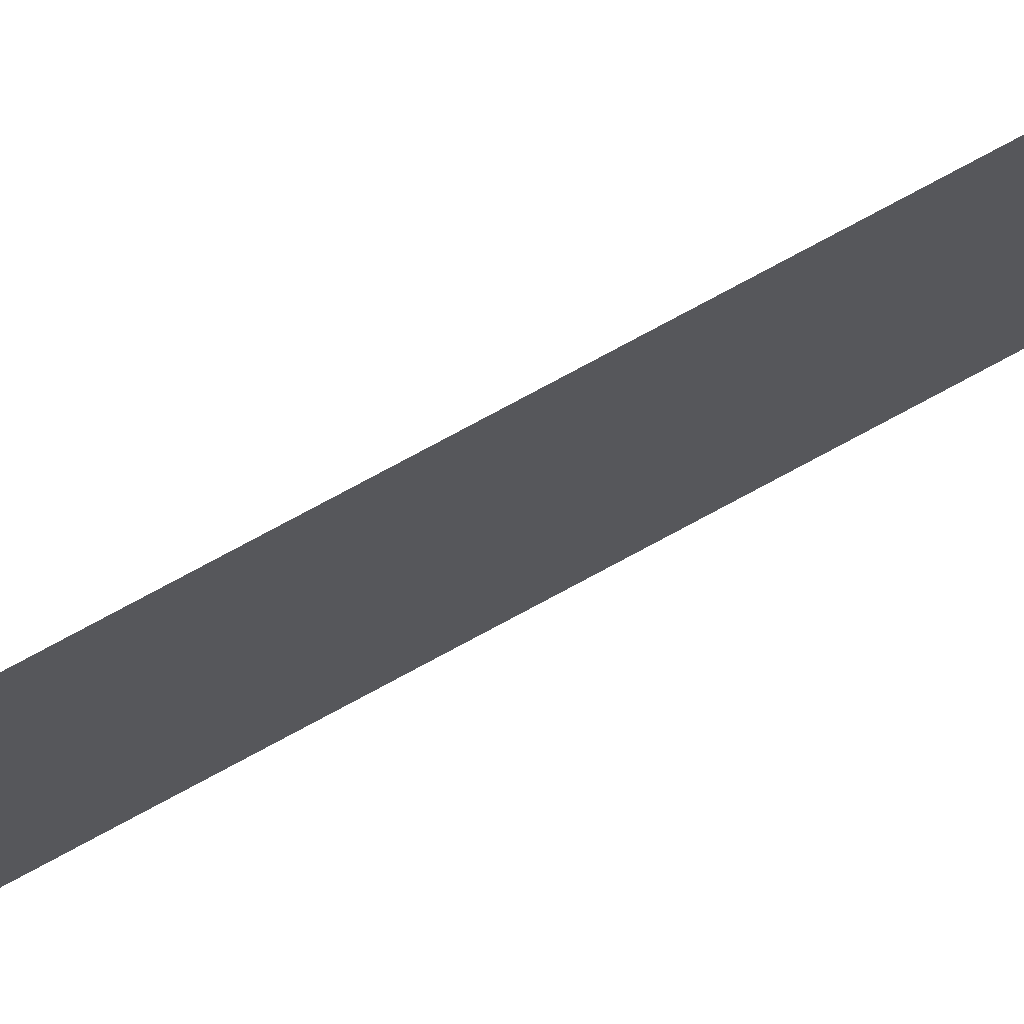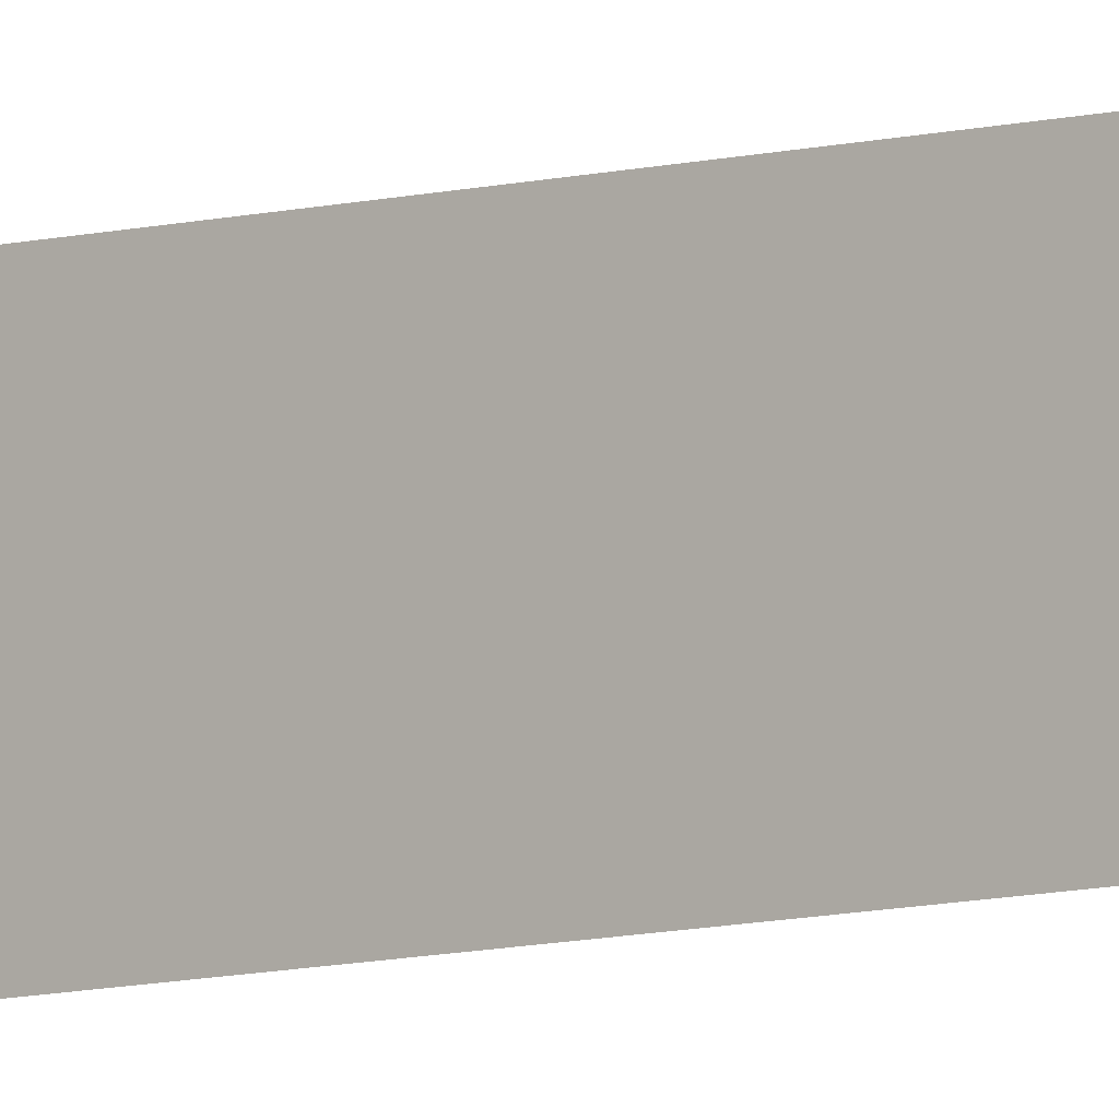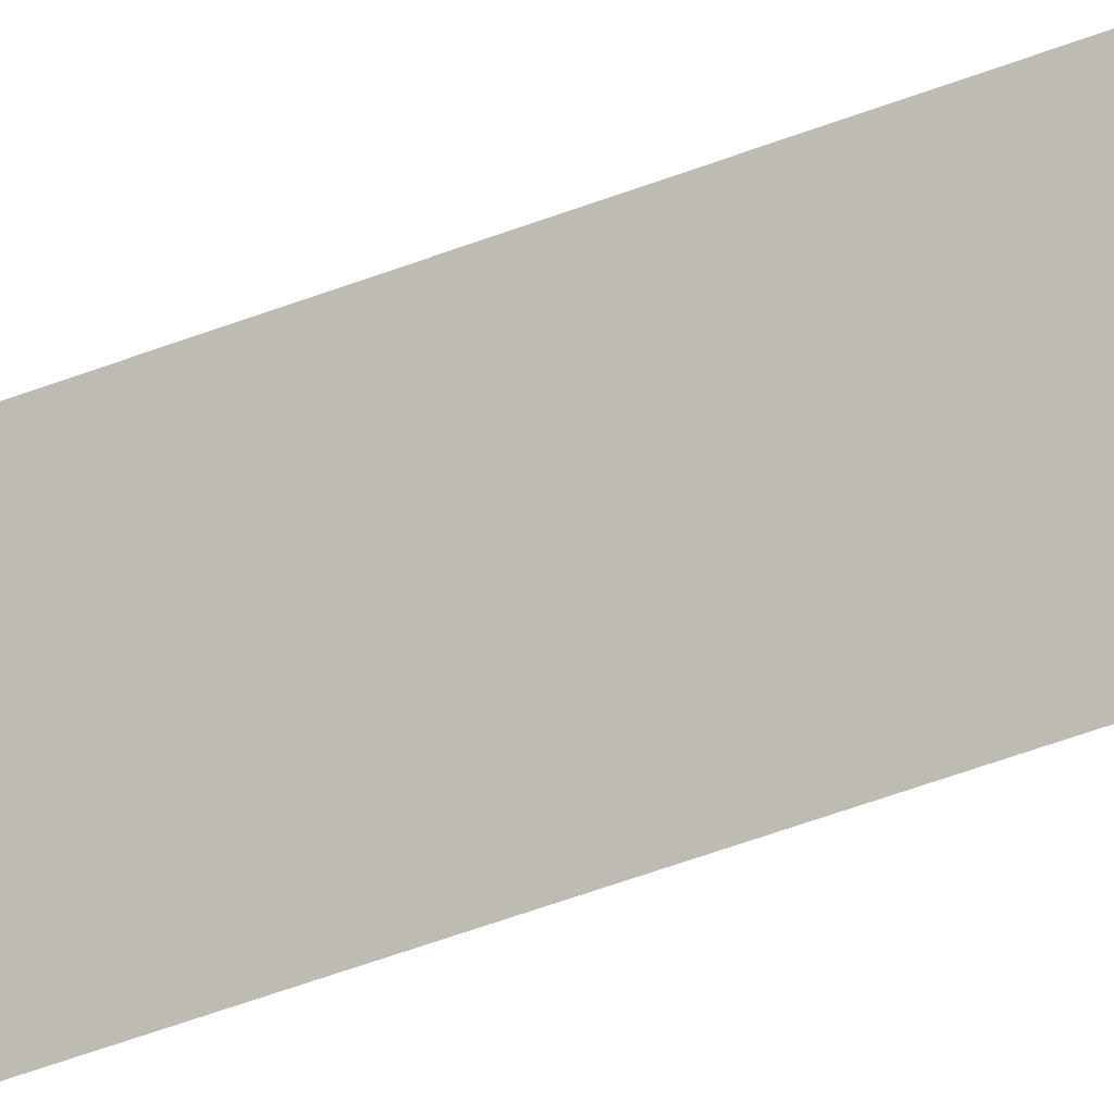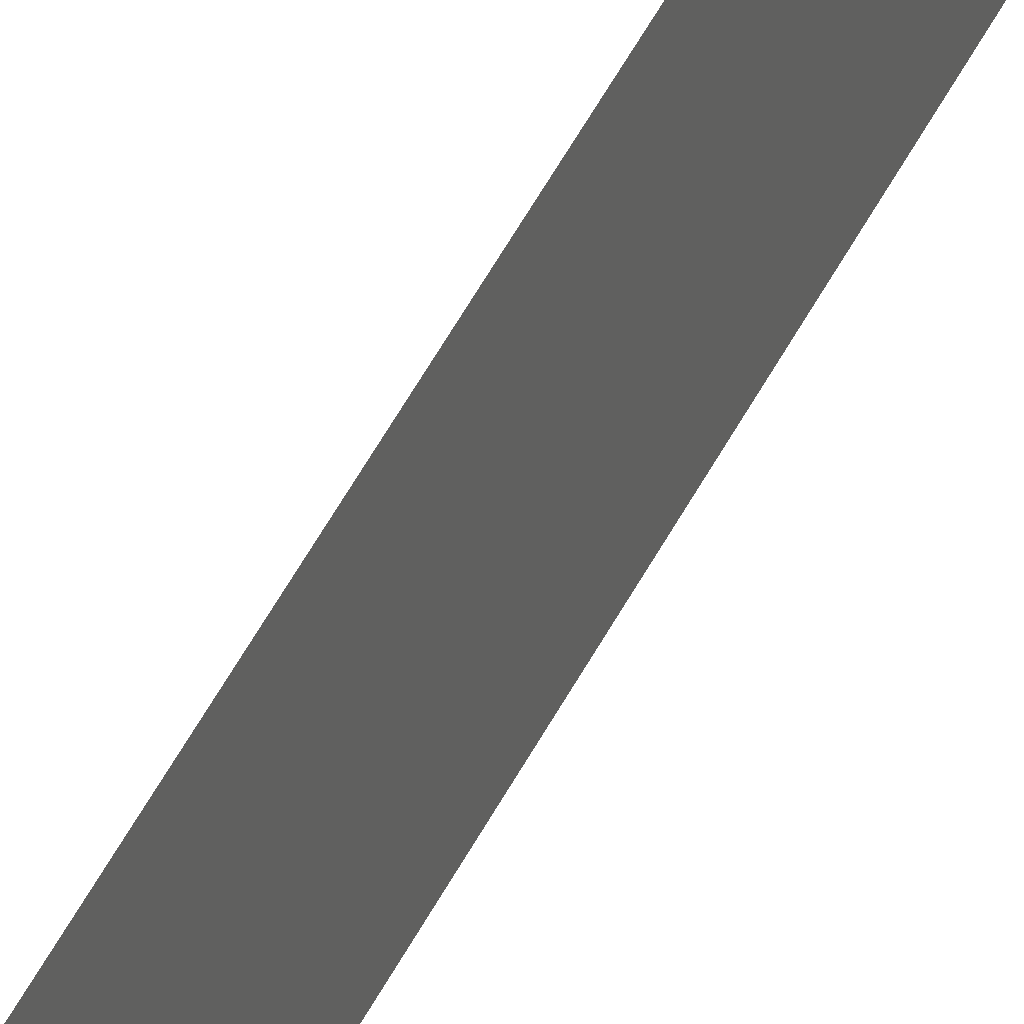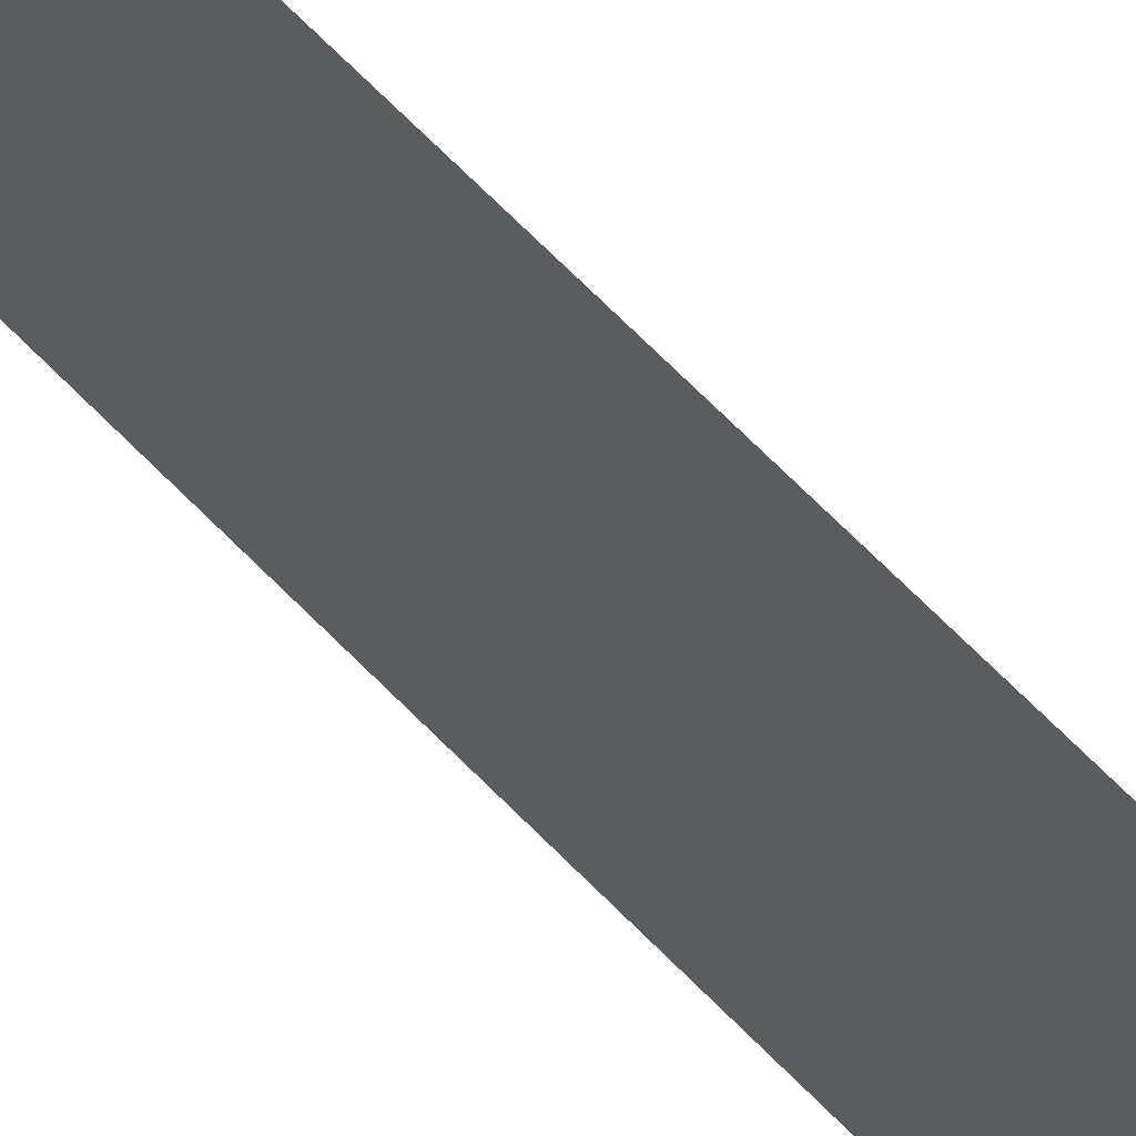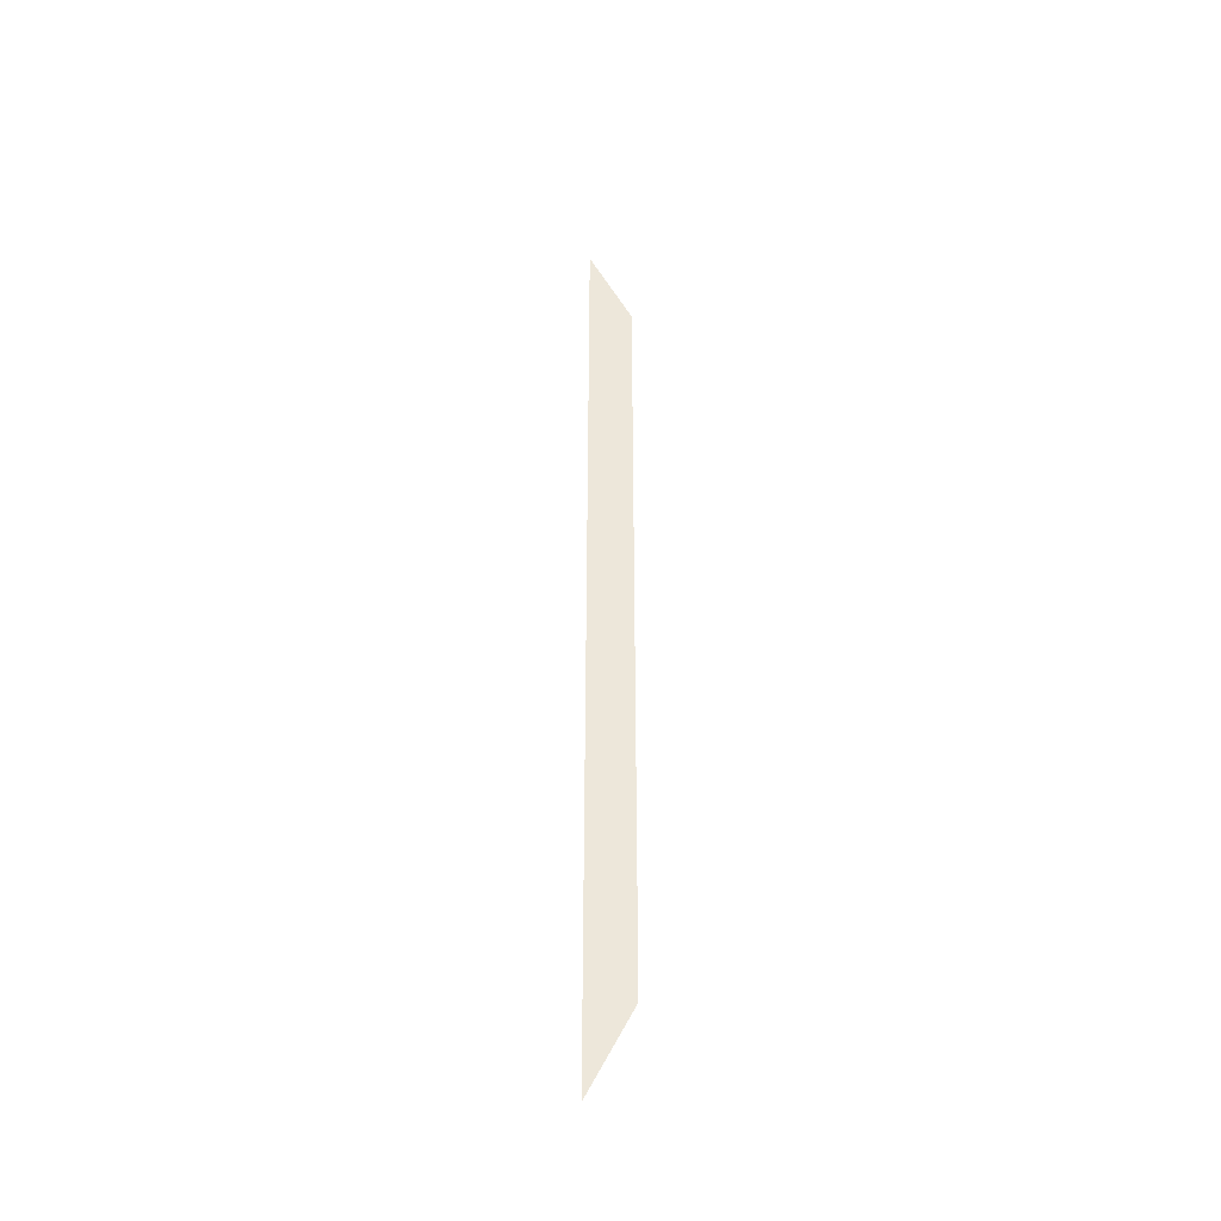
<metadata>
{"format":"obj","ext":"obj","renderer":"f3d","projection":"perspective","resolution":1024,"background":"white","views":[{"elev":72.3,"azim":-118.9,"up":"+Z"},{"elev":-7.9,"azim":-51.3,"up":"+Z"},{"elev":-26.5,"azim":126.3,"up":"+Z"},{"elev":39.3,"azim":22.0,"up":"+Z"},{"elev":40.8,"azim":-34.6,"up":"+Z"},{"elev":-40.8,"azim":85.2,"up":"+Y"}]}
</metadata>
<code>
v 5 5 2.5
v 5 -5 2.5
v 5 -4.106 2.053
v 5 4.106 2.053
f 4 1 2 3

</code>
